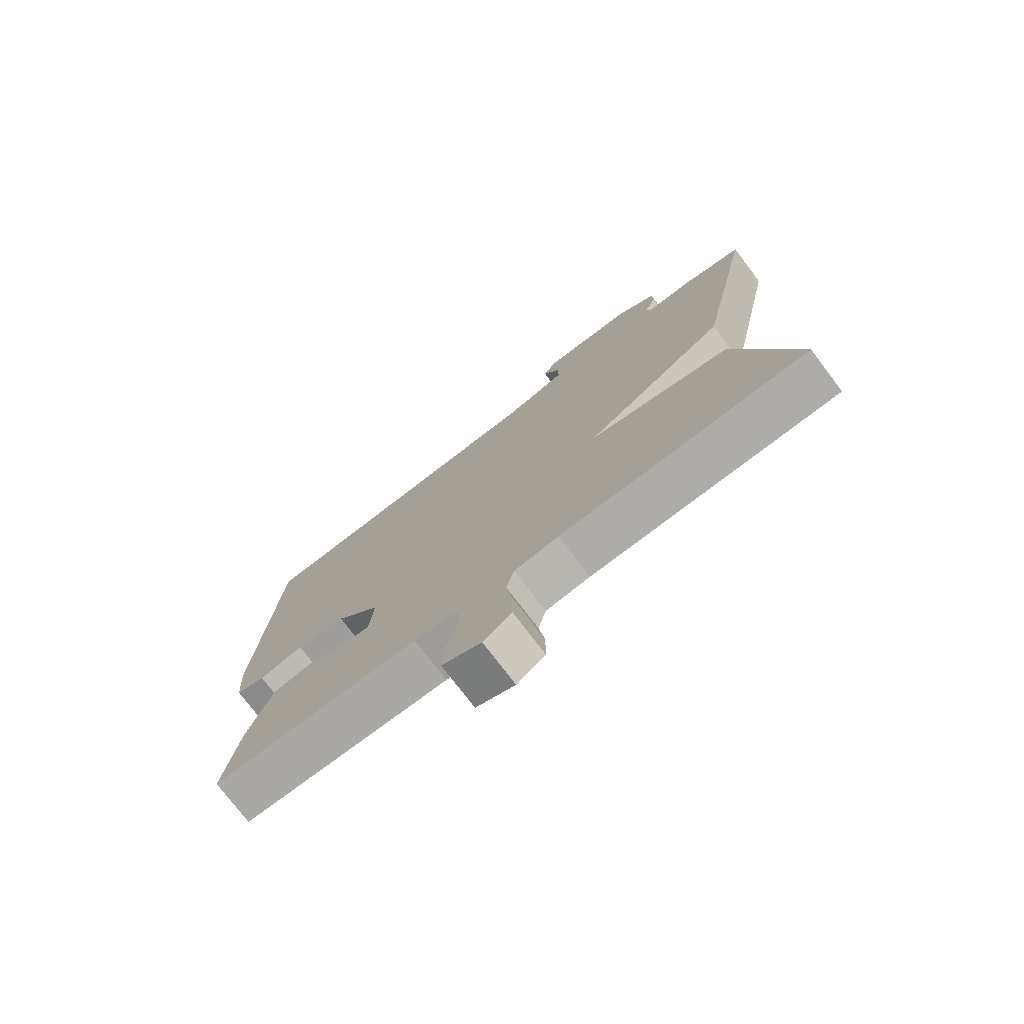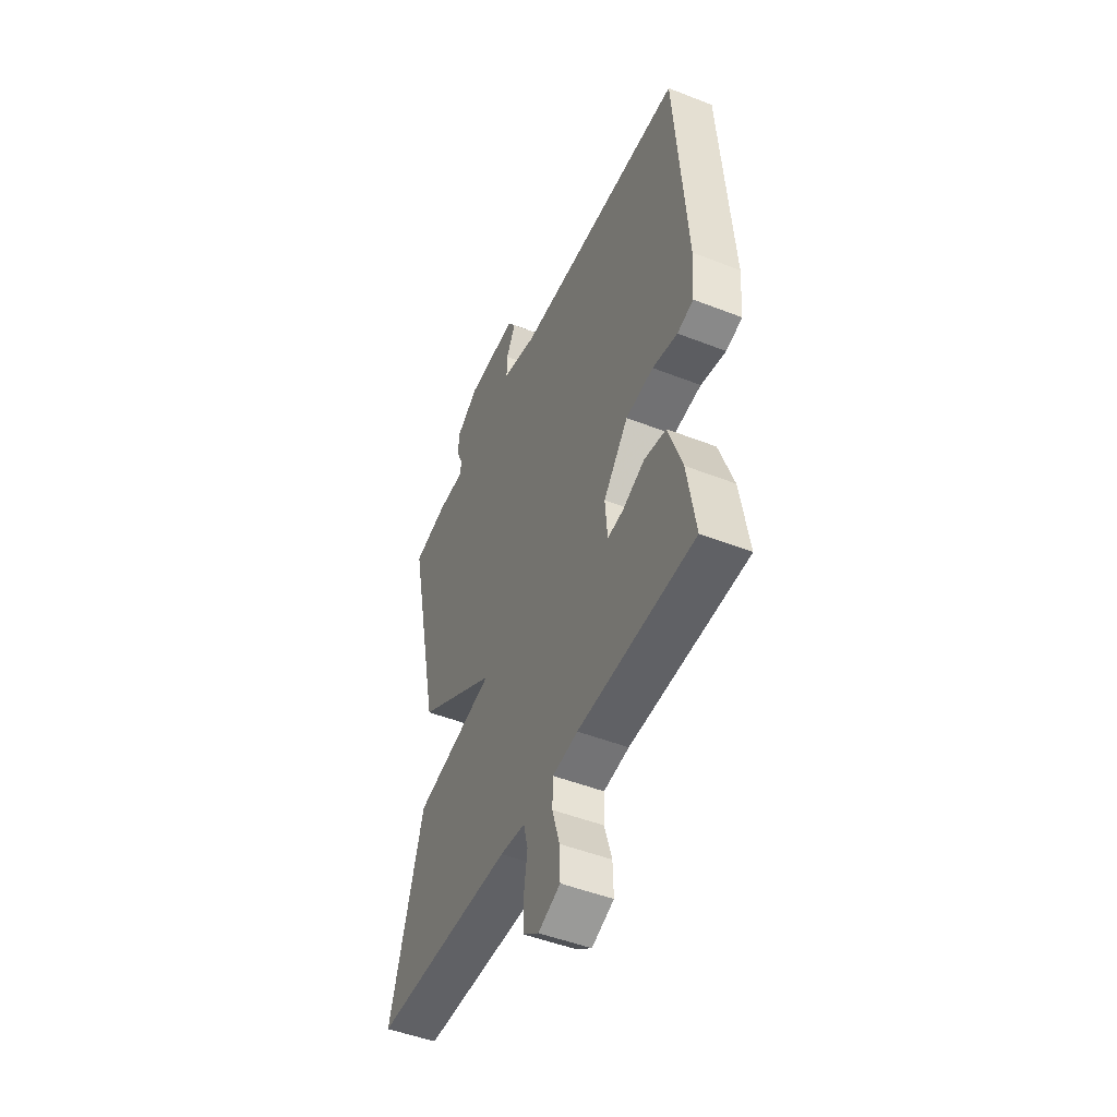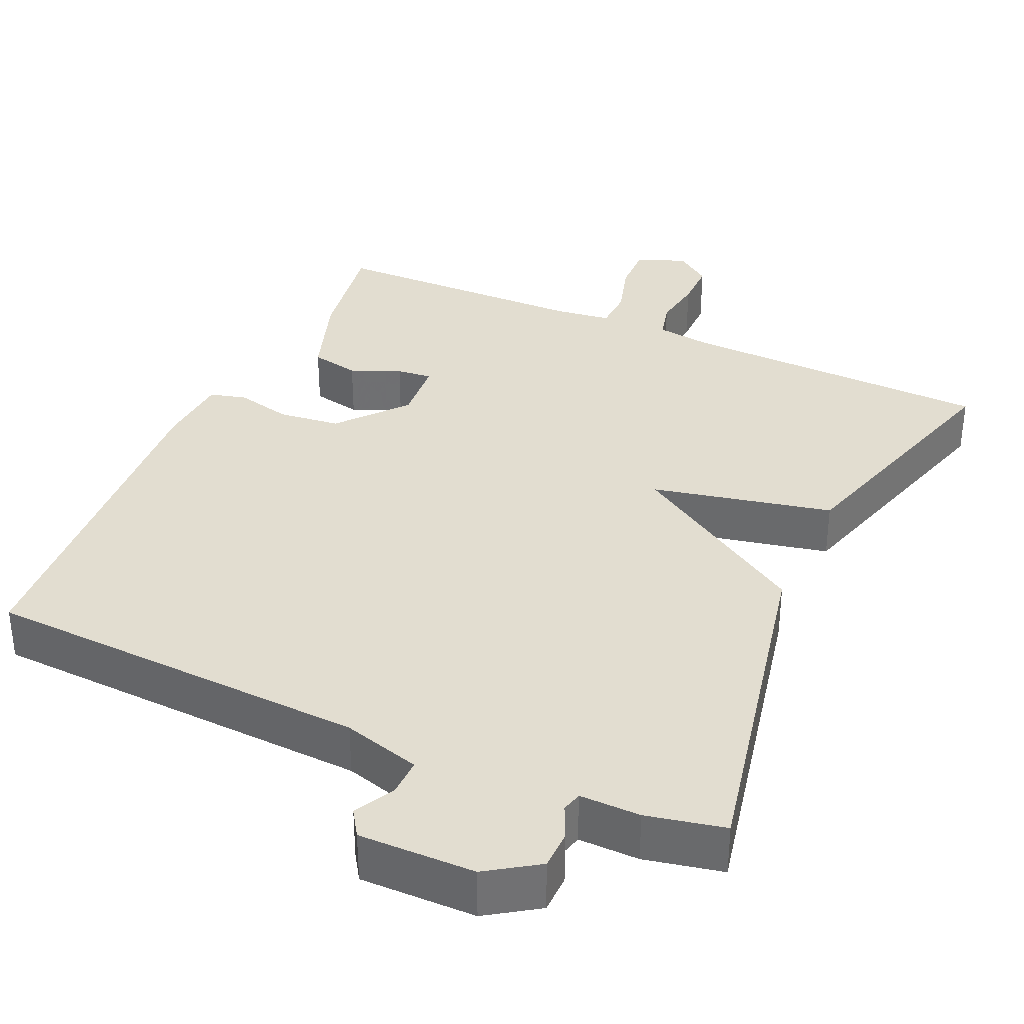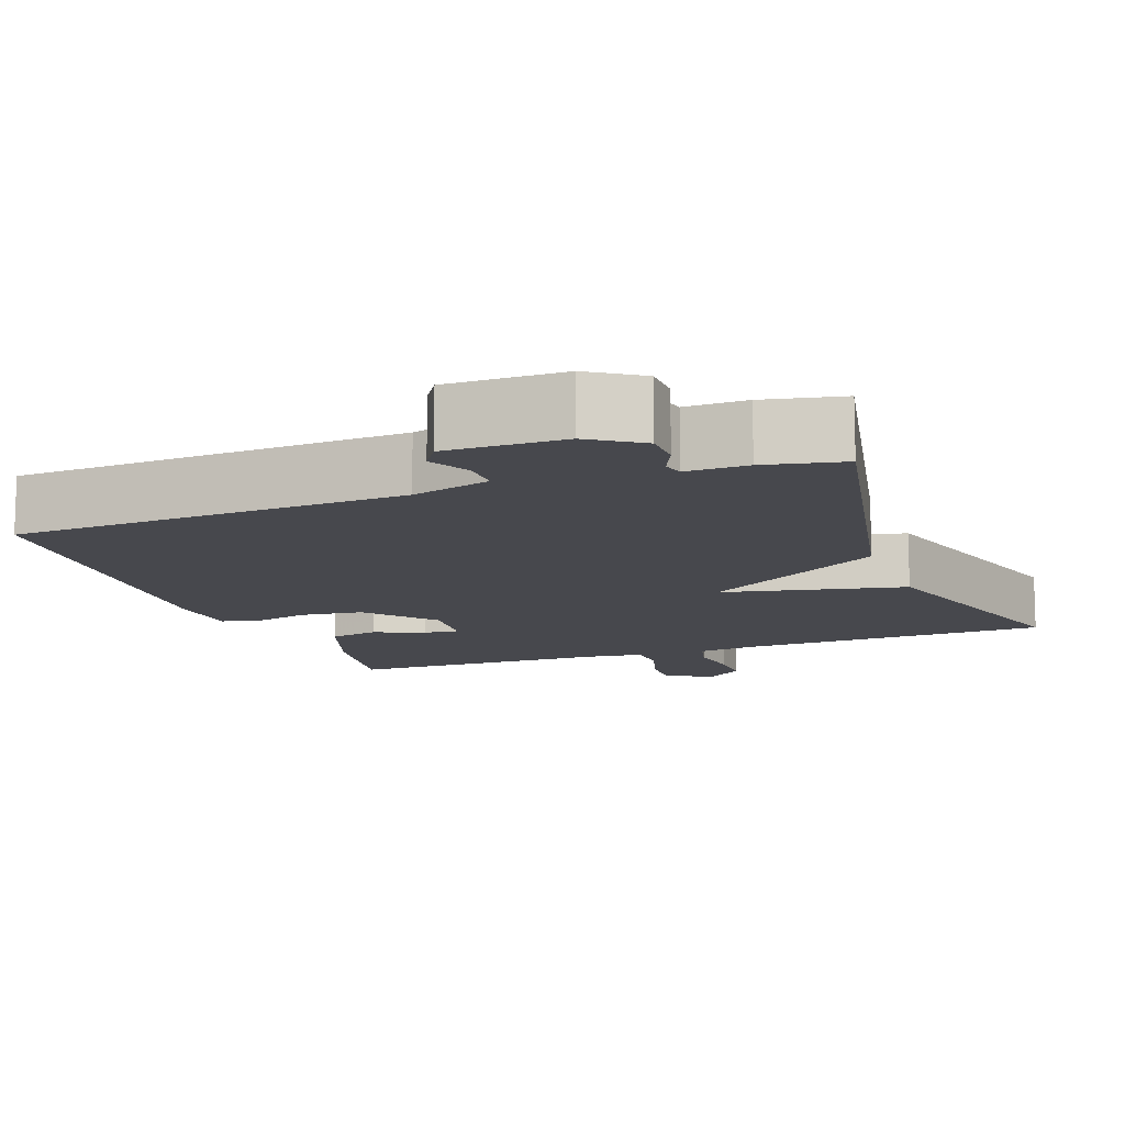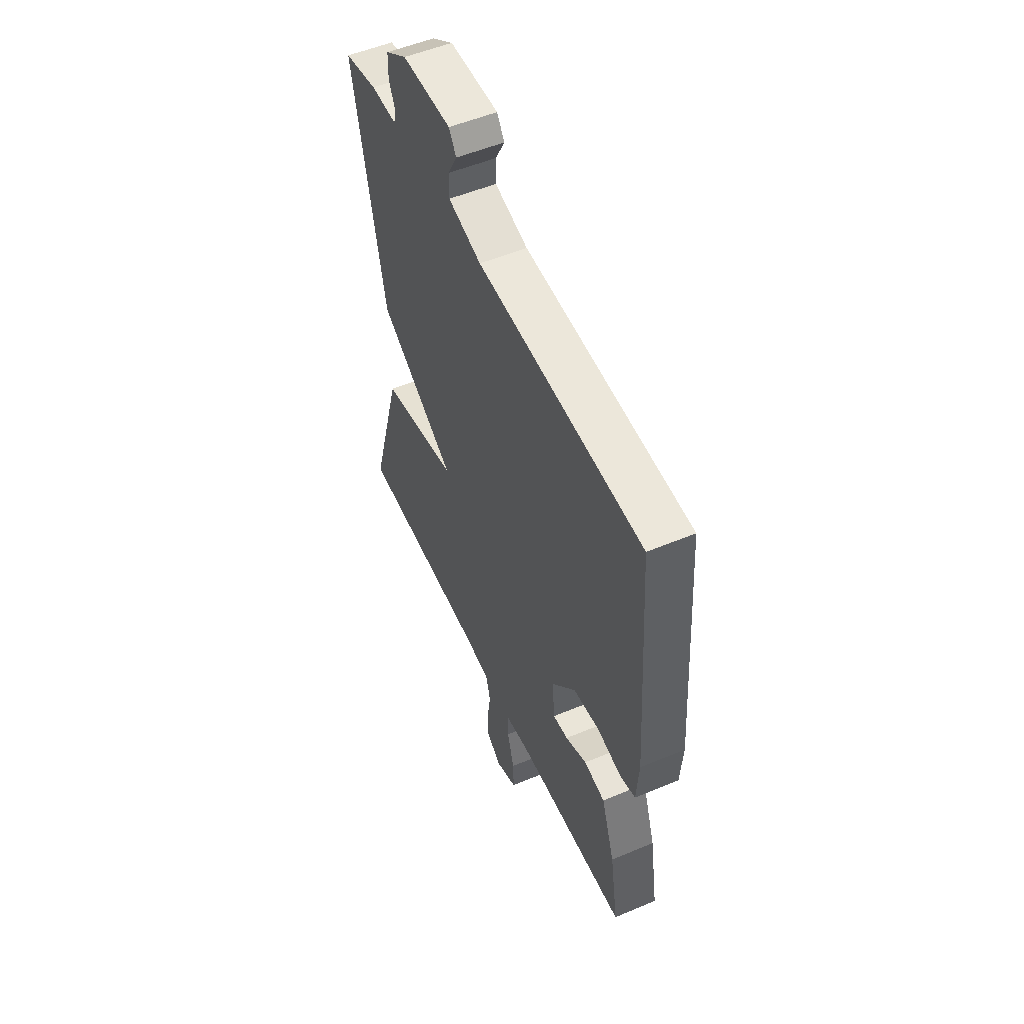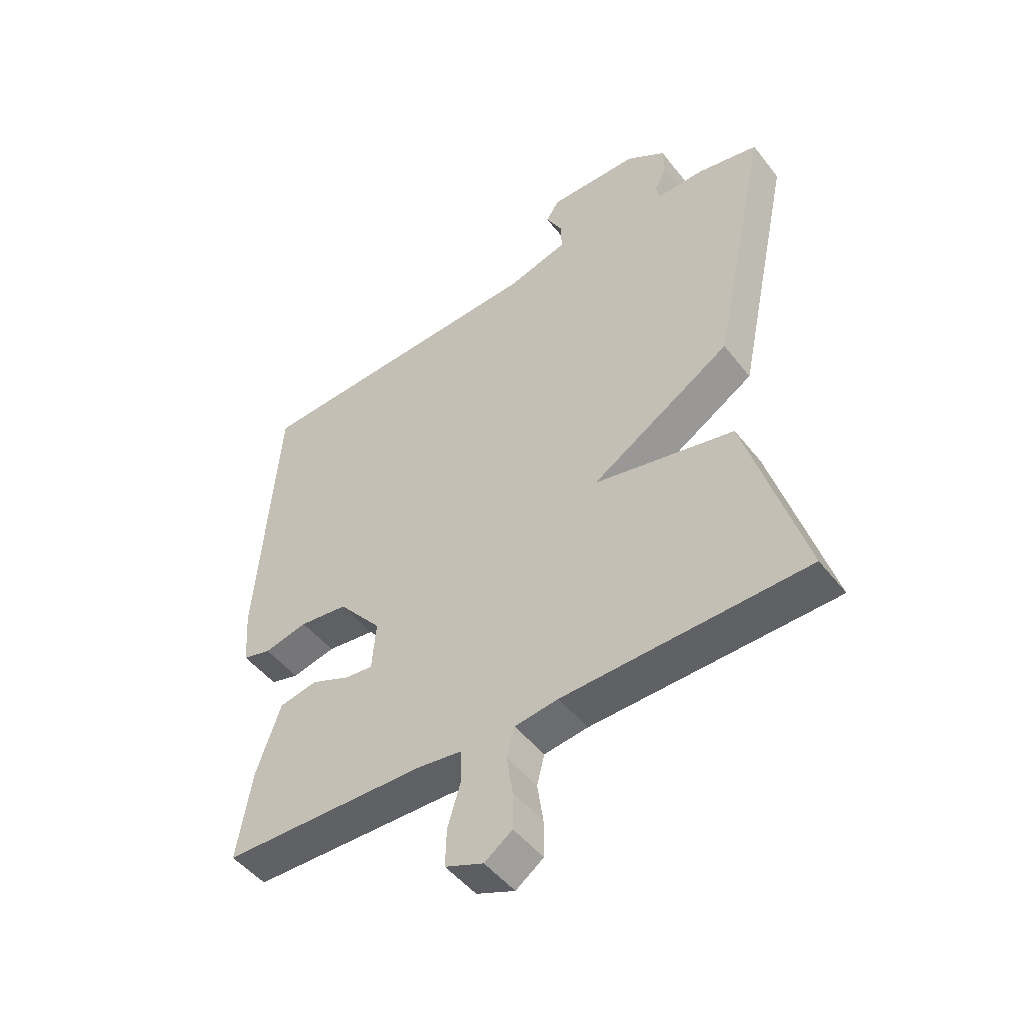
<metadata>
{"format":"obj","ext":"obj","renderer":"f3d","projection":"perspective","resolution":1024,"background":"white","views":[{"elev":-75.7,"azim":37.2,"up":"+Z"},{"elev":-48.7,"azim":-113.6,"up":"+Z"},{"elev":35.1,"azim":24.4,"up":"+Y"},{"elev":-11.9,"azim":20.4,"up":"+Y"},{"elev":53.1,"azim":-114.2,"up":"+Z"},{"elev":-48.7,"azim":36.3,"up":"+Z"}]}
</metadata>
<code>
v 0.5 0.07 0.5
v 0.402 0.07 0.037
v 0.163 0.07 -0.111
v 0.402 0.07 -0.163
v 0.5 0.07 -0.5
v 0.087 0.07 -0.511
v 0.013 0.07 -0.521
v 0 0.07 -0.572
v 0.01 0.07 -0.64
v 0.01 0.07 -0.703
v -0.037 0.07 -0.737
v -0.102 0.07 -0.711
v -0.1 0.07 -0.647
v -0.078 0.07 -0.573
v -0.08 0.07 -0.517
v -0.155 0.07 -0.507
v -0.5 0.07 -0.5
v -0.475 0.07 -0.348
v -0.434 0.07 -0.229
v -0.369 0.07 -0.216
v -0.303 0.07 -0.244
v -0.256 0.07 -0.249
v -0.249 0.07 -0.165
v -0.323 0.07 -0.076
v -0.405 0.07 -0.066
v -0.479 0.07 -0.083
v -0.527 0.07 -0.07
v -0.534 0.07 0.027
v -0.5 0.07 0.5
v 0.012 0.07 0.523
v 0.115 0.07 0.552
v 0.114 0.07 0.602
v 0.086 0.07 0.655
v 0.109 0.07 0.69
v 0.262 0.07 0.688
v 0.329 0.07 0.643
v 0.33 0.07 0.592
v 0.31 0.07 0.548
v 0.317 0.07 0.521
v 0.397 0.07 0.522
v 0.5 0 0.5
v 0.402 0 0.037
v 0.163 0 -0.111
v 0.402 0 -0.163
v 0.5 0 -0.5
v 0.087 0 -0.511
v 0.013 0 -0.521
v 0 0 -0.572
v 0.01 0 -0.64
v 0.01 0 -0.703
v -0.037 0 -0.737
v -0.102 0 -0.711
v -0.1 0 -0.647
v -0.078 0 -0.573
v -0.08 0 -0.517
v -0.155 0 -0.507
v -0.5 0 -0.5
v -0.475 0 -0.348
v -0.434 0 -0.229
v -0.369 0 -0.216
v -0.303 0 -0.244
v -0.256 0 -0.249
v -0.249 0 -0.165
v -0.323 0 -0.076
v -0.405 0 -0.066
v -0.479 0 -0.083
v -0.527 0 -0.07
v -0.534 0 0.027
v -0.5 0 0.5
v 0.012 0 0.523
v 0.115 0 0.552
v 0.114 0 0.602
v 0.086 0 0.655
v 0.109 0 0.69
v 0.262 0 0.688
v 0.329 0 0.643
v 0.33 0 0.592
v 0.31 0 0.548
v 0.317 0 0.521
v 0.397 0 0.522
f 1 2 3
f 40 1 3
f 39 40 3
f 38 39 3
f 36 37 38
f 35 36 38
f 34 35 38
f 33 34 38
f 32 33 38
f 31 32 38 3
f 30 31 3
f 28 29 30
f 27 28 30
f 26 27 30
f 25 26 30
f 24 25 30 3
f 4 5 6
f 3 4 6
f 24 3 6
f 23 24 6
f 22 23 6 7
f 21 22 7 8
f 19 20 21
f 18 19 21
f 17 18 21
f 16 17 21
f 15 16 21
f 15 21 8
f 9 10 11
f 8 9 11
f 15 8 11
f 14 15 11
f 11 12 13 14
f 43 42 41
f 43 41 80
f 43 80 79
f 43 79 78
f 78 77 76
f 78 76 75
f 78 75 74
f 78 74 73
f 78 73 72
f 43 78 72 71
f 43 71 70
f 70 69 68
f 70 68 67
f 70 67 66
f 70 66 65
f 43 70 65 64
f 46 45 44
f 46 44 43
f 46 43 64
f 46 64 63
f 47 46 63 62
f 48 47 62 61
f 61 60 59
f 61 59 58
f 61 58 57
f 61 57 56
f 61 56 55
f 48 61 55
f 51 50 49
f 51 49 48
f 51 48 55
f 51 55 54
f 54 53 52 51
f 1 41 42 2
f 2 42 43 3
f 3 43 44 4
f 4 44 45 5
f 5 45 46 6
f 6 46 47 7
f 7 47 48 8
f 8 48 49 9
f 9 49 50 10
f 10 50 51 11
f 11 51 52 12
f 12 52 53 13
f 13 53 54 14
f 14 54 55 15
f 15 55 56 16
f 16 56 57 17
f 17 57 58 18
f 18 58 59 19
f 19 59 60 20
f 20 60 61 21
f 21 61 62 22
f 22 62 63 23
f 23 63 64 24
f 24 64 65 25
f 25 65 66 26
f 26 66 67 27
f 27 67 68 28
f 28 68 69 29
f 29 69 70 30
f 30 70 71 31
f 31 71 72 32
f 32 72 73 33
f 33 73 74 34
f 34 74 75 35
f 35 75 76 36
f 36 76 77 37
f 37 77 78 38
f 38 78 79 39
f 39 79 80 40
f 40 80 41 1

</code>
